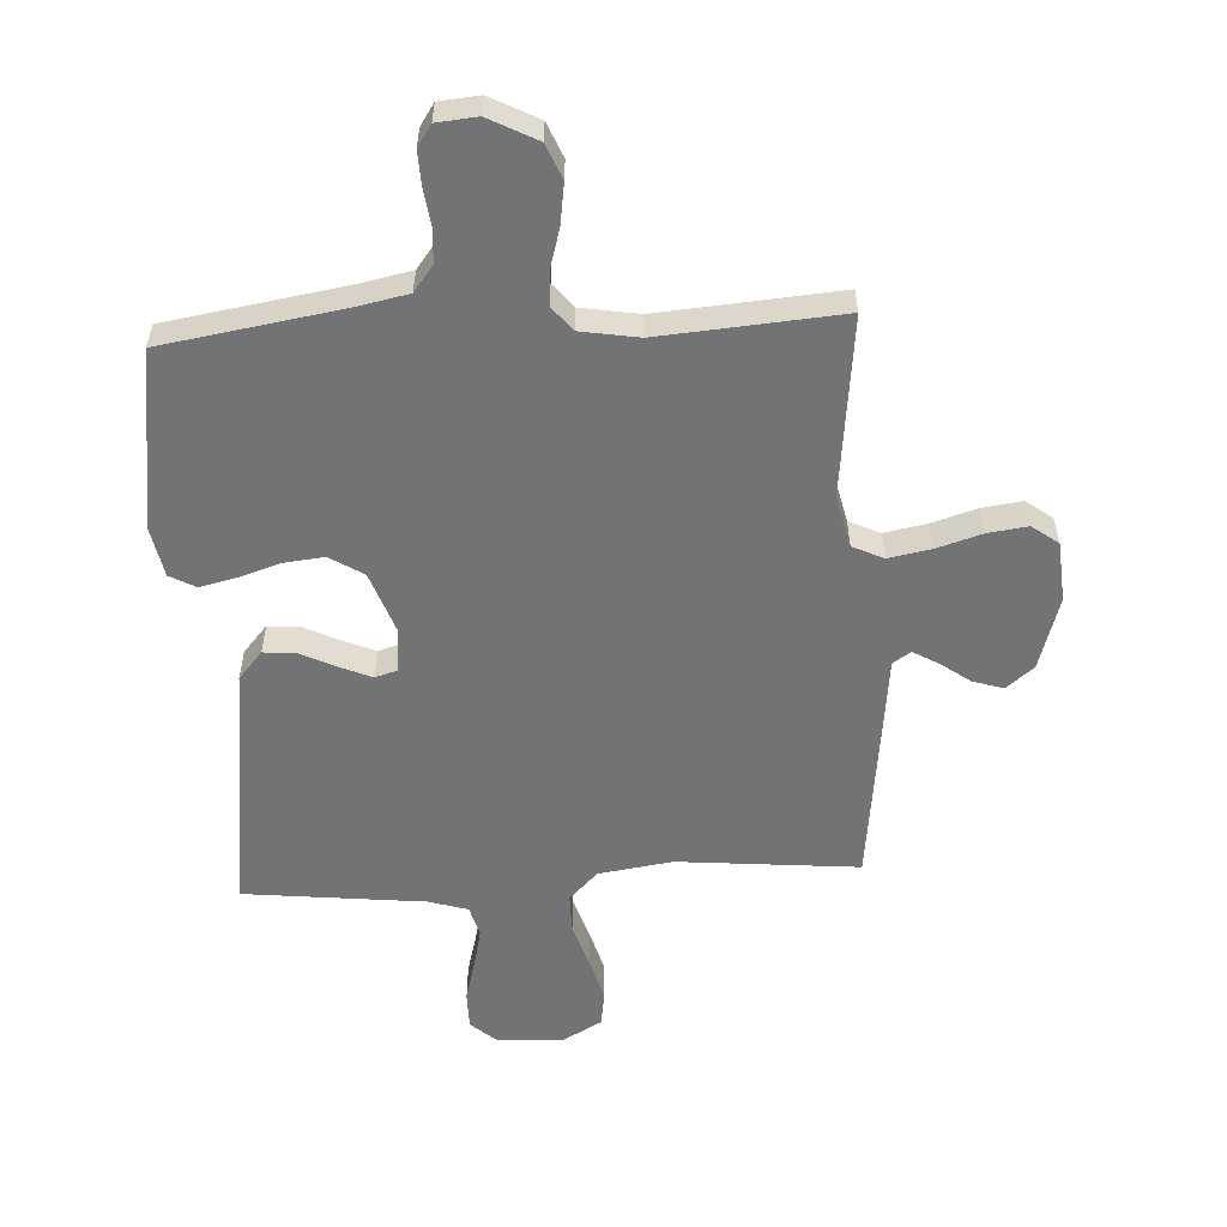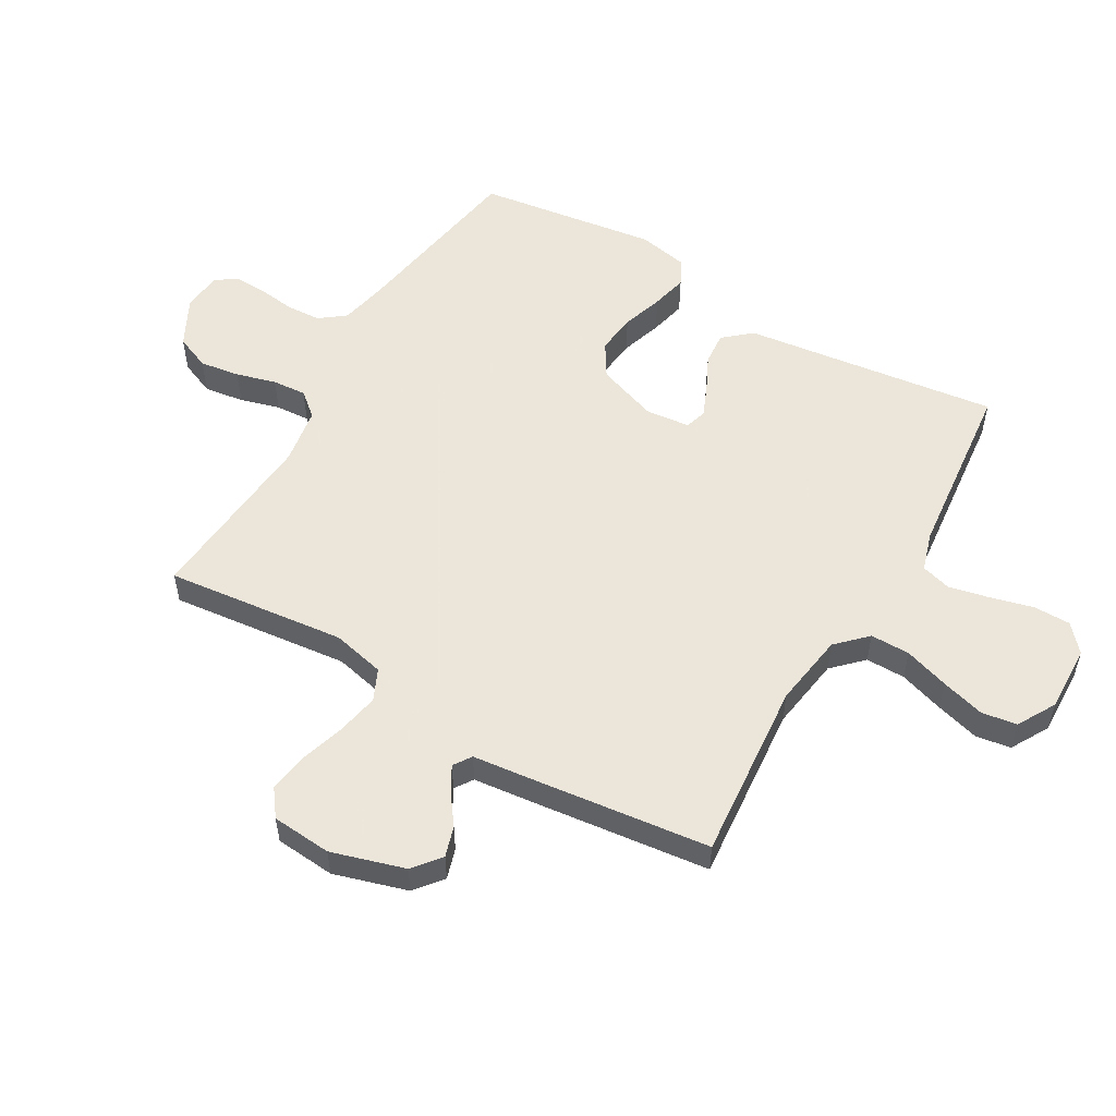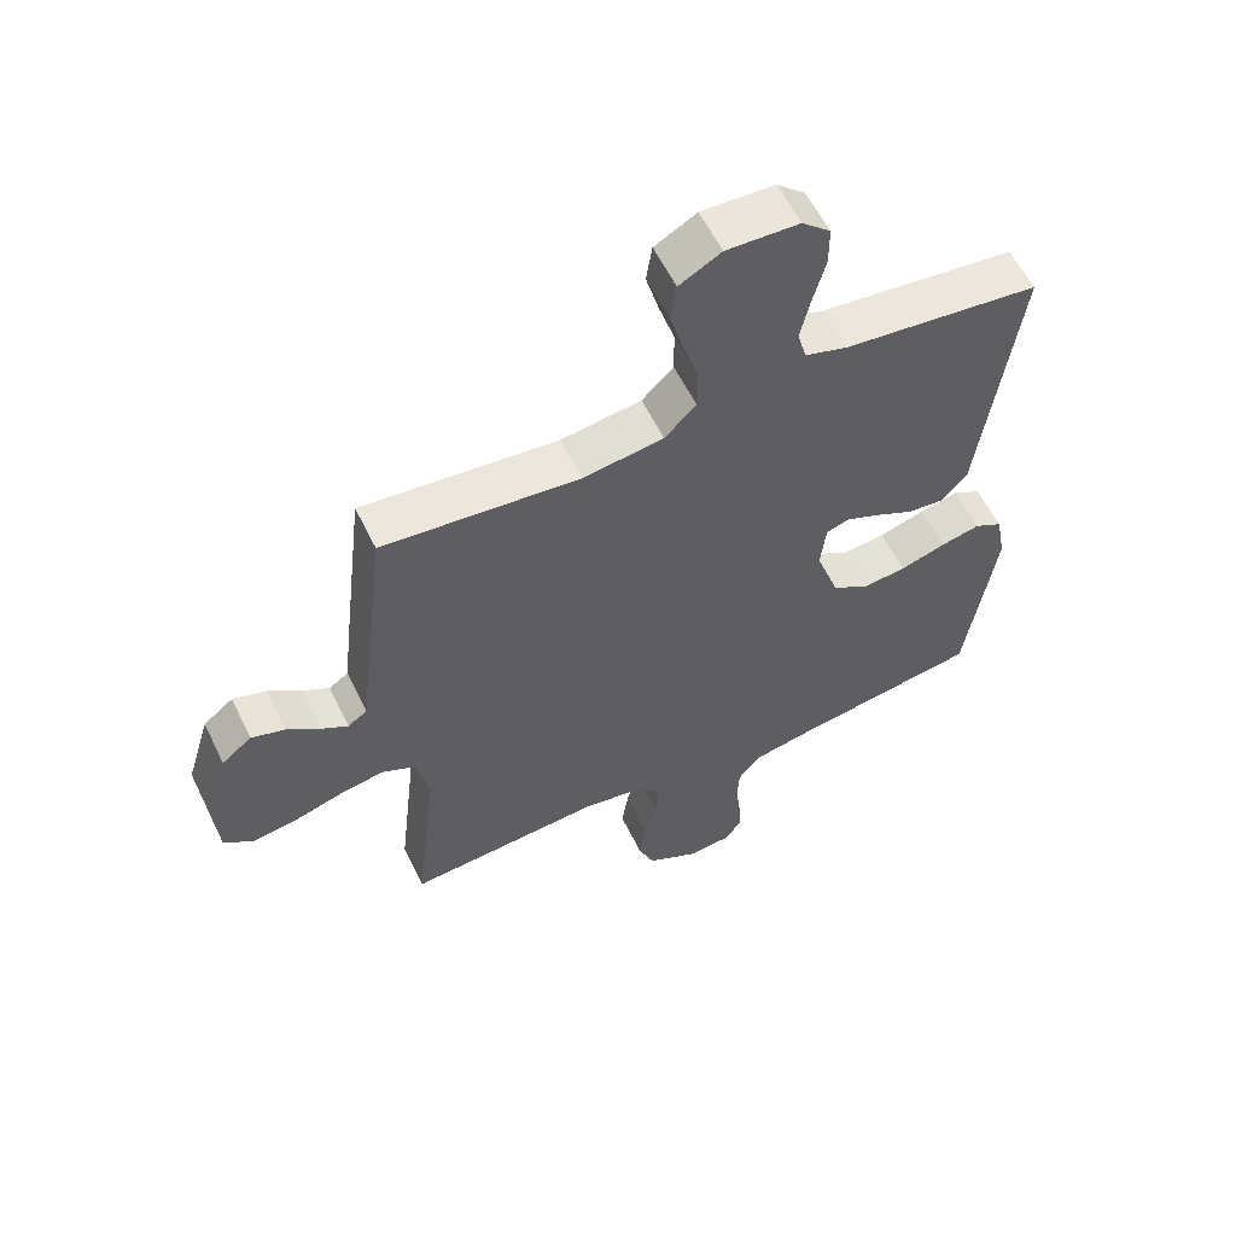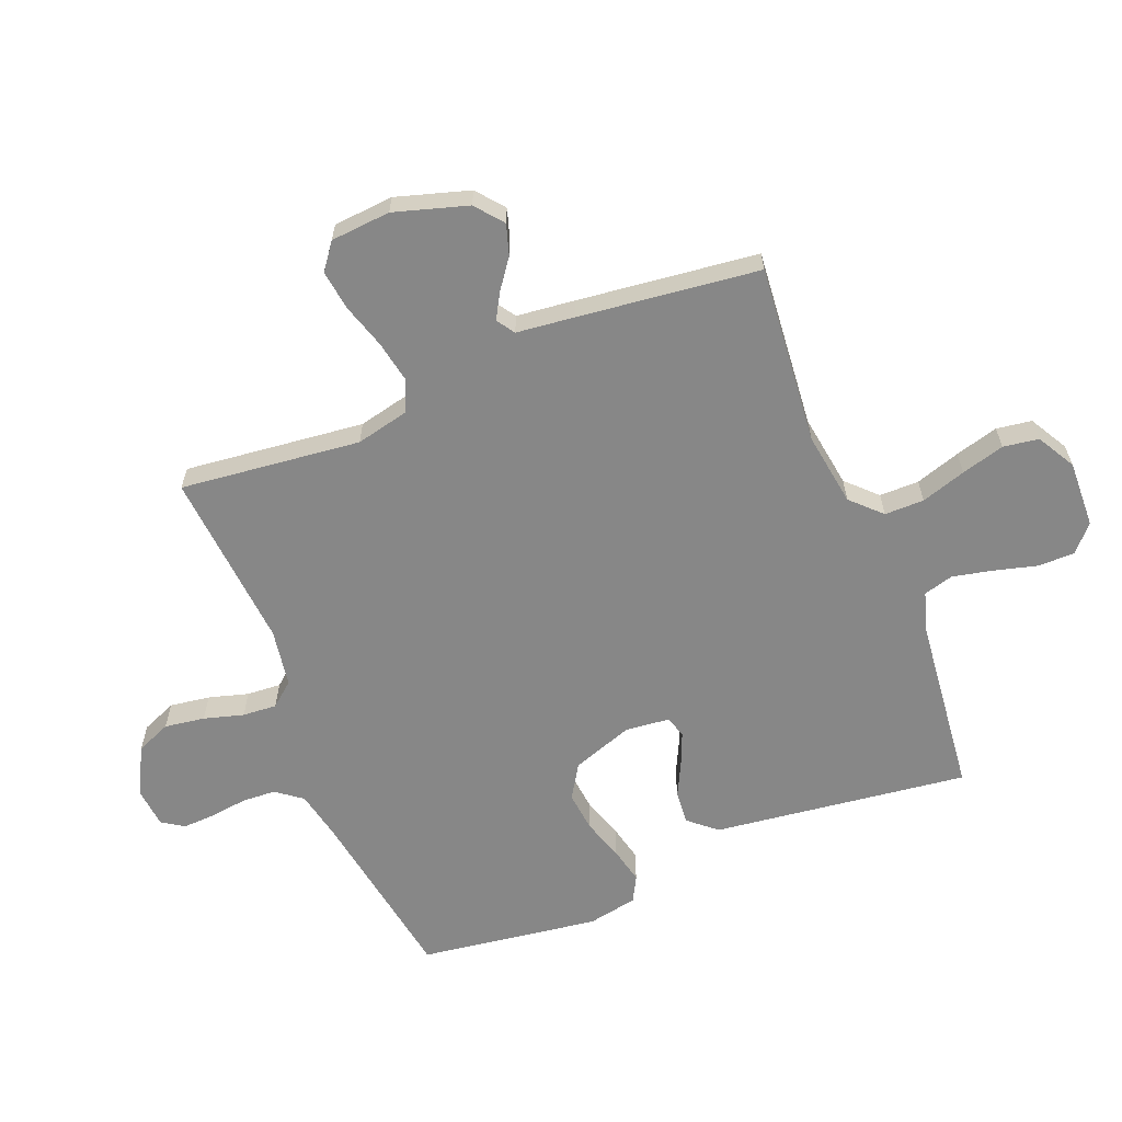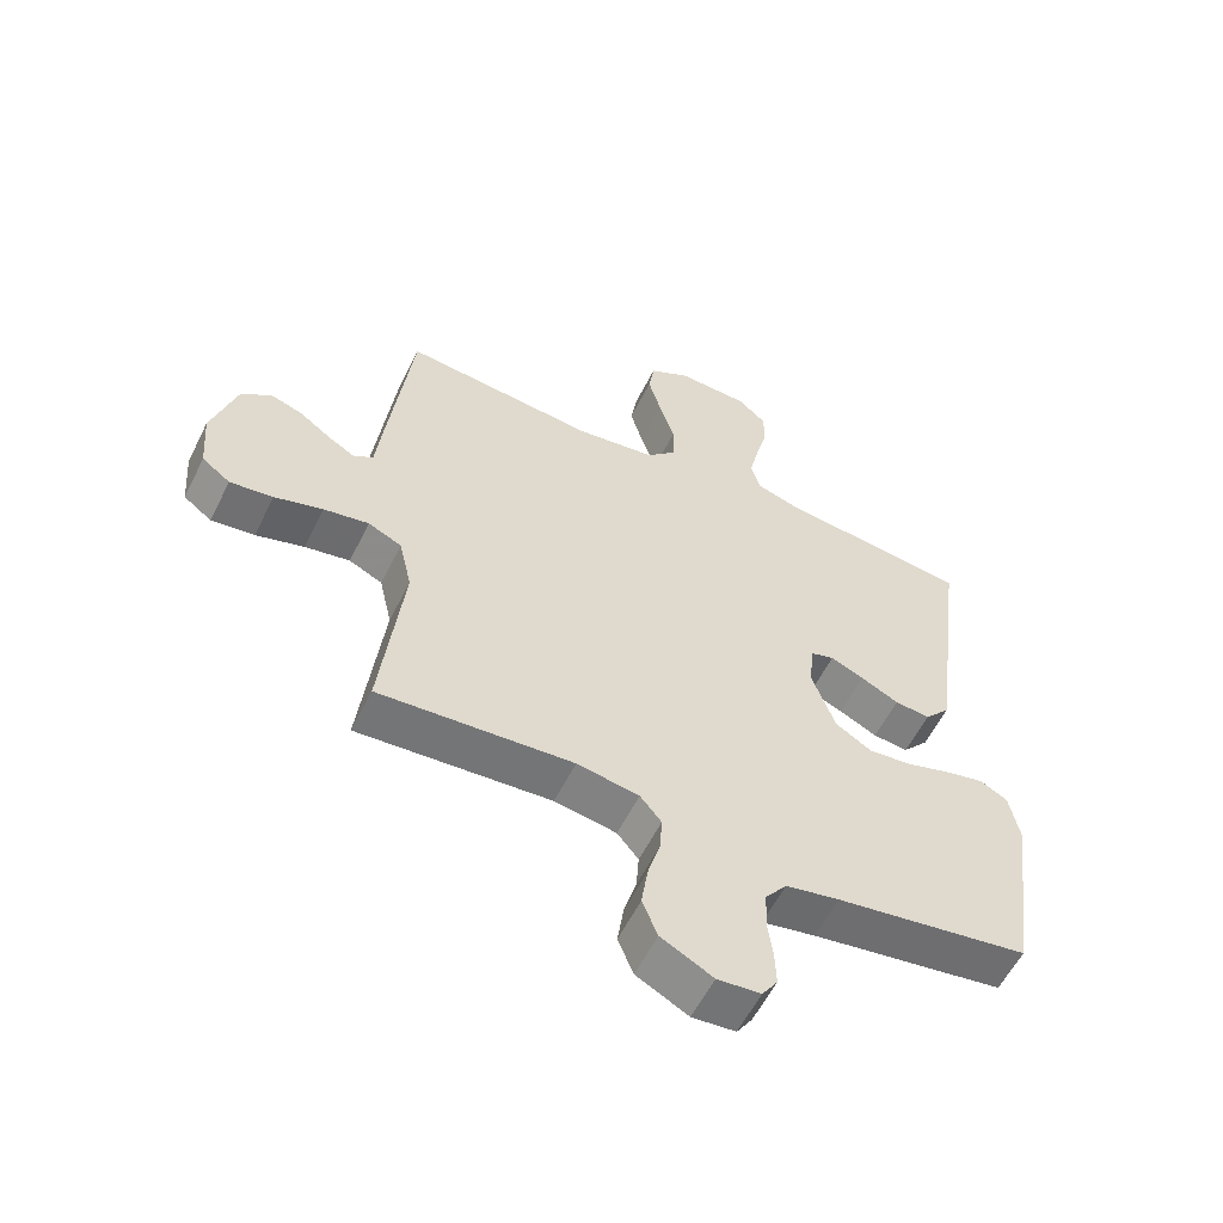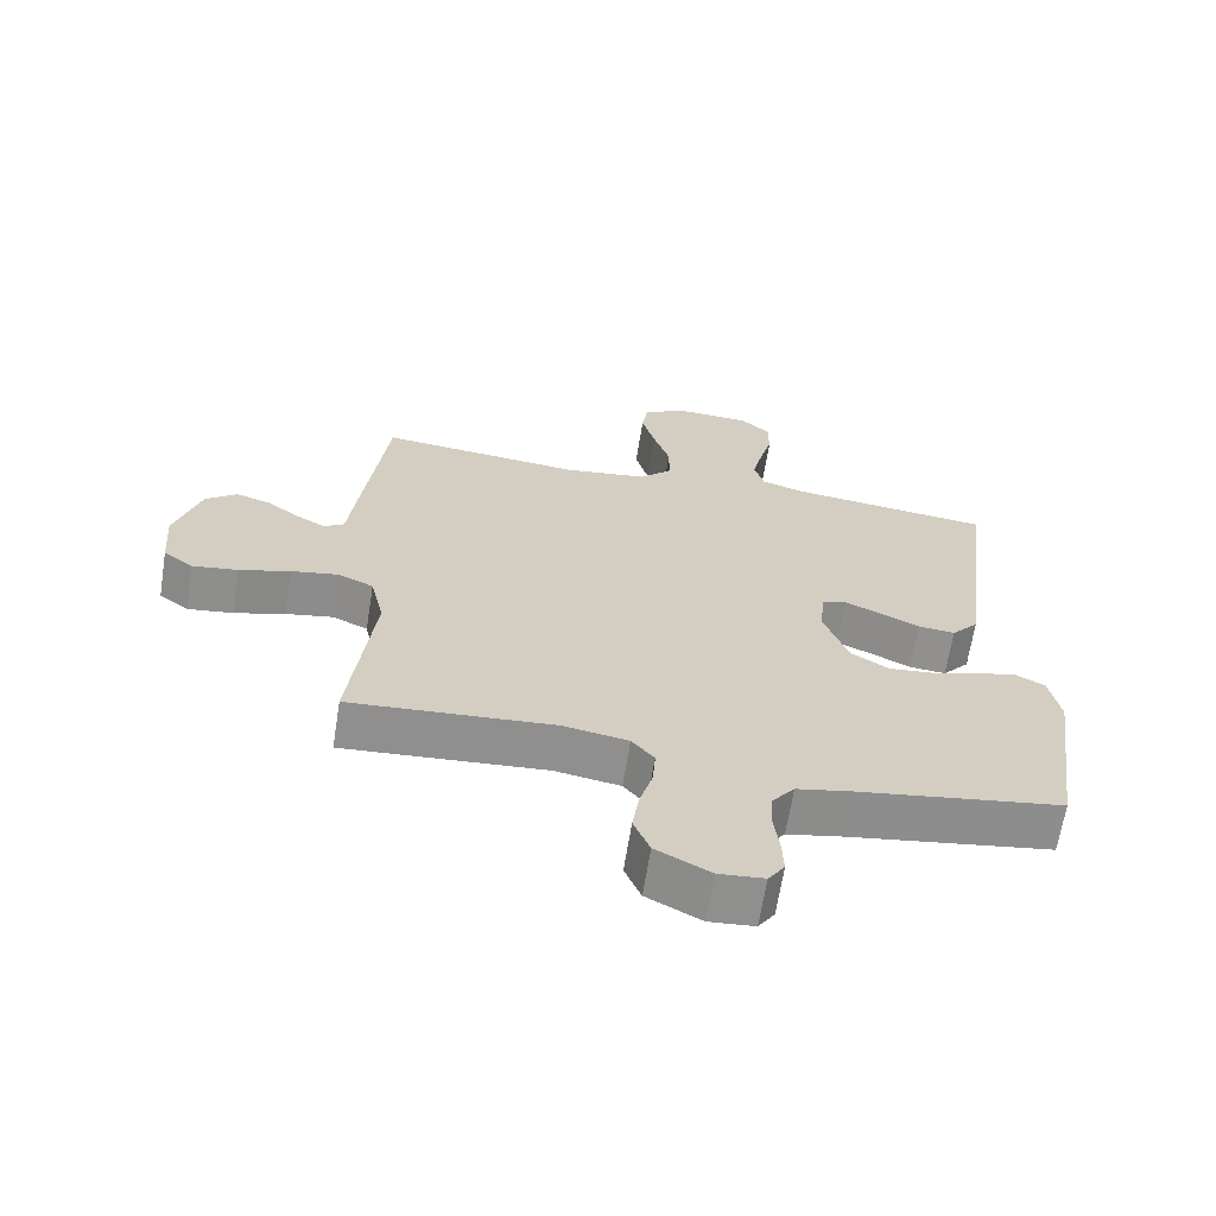
<metadata>
{"format":"obj","ext":"obj","renderer":"f3d","projection":"perspective","resolution":1024,"background":"white","views":[{"elev":-55.7,"azim":-176.8,"up":"+Y"},{"elev":54.2,"azim":-59.6,"up":"+Y"},{"elev":58.4,"azim":-25.8,"up":"+Z"},{"elev":-62.4,"azim":-68.0,"up":"+Y"},{"elev":-58.0,"azim":-26.3,"up":"+Z"},{"elev":-65.7,"azim":-9.1,"up":"+Z"}]}
</metadata>
<code>
v 0.5 0.07 0.5
v 0.461 0.07 0.2
v 0.445 0.07 0.075
v 0.405 0.07 0.029
v 0.35 0.07 0.034
v 0.291 0.07 0.063
v 0.239 0.07 0.085
v 0.203 0.07 0.074
v 0.195 0.07 0
v 0.231 0.07 -0.102
v 0.287 0.07 -0.137
v 0.354 0.07 -0.13
v 0.423 0.07 -0.108
v 0.484 0.07 -0.094
v 0.527 0.07 -0.117
v 0.543 0.07 -0.2
v 0.5 0.07 -0.5
v 0.2 0.07 -0.548
v 0.117 0.07 -0.565
v 0.084 0.07 -0.608
v 0.081 0.07 -0.665
v 0.089 0.07 -0.727
v 0.091 0.07 -0.781
v 0.067 0.07 -0.817
v 0 0.07 -0.823
v -0.08 0.07 -0.781
v -0.104 0.07 -0.723
v -0.094 0.07 -0.656
v -0.075 0.07 -0.59
v -0.071 0.07 -0.533
v -0.104 0.07 -0.493
v -0.2 0.07 -0.477
v -0.5 0.07 -0.5
v -0.466 0.07 -0.2
v -0.486 0.07 -0.112
v -0.538 0.07 -0.088
v -0.608 0.07 -0.101
v -0.683 0.07 -0.124
v -0.75 0.07 -0.133
v -0.794 0.07 -0.1
v -0.802 0.07 0
v -0.765 0.07 0.122
v -0.719 0.07 0.159
v -0.668 0.07 0.143
v -0.619 0.07 0.107
v -0.577 0.07 0.083
v -0.547 0.07 0.103
v -0.536 0.07 0.2
v -0.5 0.07 0.5
v -0.2 0.07 0.472
v -0.077 0.07 0.49
v -0.029 0.07 0.538
v -0.029 0.07 0.604
v -0.053 0.07 0.679
v -0.073 0.07 0.751
v -0.064 0.07 0.81
v 0 0.07 0.846
v 0.111 0.07 0.842
v 0.155 0.07 0.803
v 0.155 0.07 0.741
v 0.136 0.07 0.67
v 0.121 0.07 0.603
v 0.135 0.07 0.553
v 0.2 0.07 0.533
v 0.5 0 0.5
v 0.461 0 0.2
v 0.445 0 0.075
v 0.405 0 0.029
v 0.35 0 0.034
v 0.291 0 0.063
v 0.239 0 0.085
v 0.203 0 0.074
v 0.195 0 0
v 0.231 0 -0.102
v 0.287 0 -0.137
v 0.354 0 -0.13
v 0.423 0 -0.108
v 0.484 0 -0.094
v 0.527 0 -0.117
v 0.543 0 -0.2
v 0.5 0 -0.5
v 0.2 0 -0.548
v 0.117 0 -0.565
v 0.084 0 -0.608
v 0.081 0 -0.665
v 0.089 0 -0.727
v 0.091 0 -0.781
v 0.067 0 -0.817
v 0 0 -0.823
v -0.08 0 -0.781
v -0.104 0 -0.723
v -0.094 0 -0.656
v -0.075 0 -0.59
v -0.071 0 -0.533
v -0.104 0 -0.493
v -0.2 0 -0.477
v -0.5 0 -0.5
v -0.466 0 -0.2
v -0.486 0 -0.112
v -0.538 0 -0.088
v -0.608 0 -0.101
v -0.683 0 -0.124
v -0.75 0 -0.133
v -0.794 0 -0.1
v -0.802 0 0
v -0.765 0 0.122
v -0.719 0 0.159
v -0.668 0 0.143
v -0.619 0 0.107
v -0.577 0 0.083
v -0.547 0 0.103
v -0.536 0 0.2
v -0.5 0 0.5
v -0.2 0 0.472
v -0.077 0 0.49
v -0.029 0 0.538
v -0.029 0 0.604
v -0.053 0 0.679
v -0.073 0 0.751
v -0.064 0 0.81
v 0 0 0.846
v 0.111 0 0.842
v 0.155 0 0.803
v 0.155 0 0.741
v 0.136 0 0.67
v 0.121 0 0.603
v 0.135 0 0.553
v 0.2 0 0.533
f 59 60 61
f 58 59 61
f 57 58 61
f 56 57 61
f 55 56 61
f 54 55 61
f 53 54 61
f 52 53 61 62
f 51 52 62 63
f 47 48 49 50
f 47 50 51
f 43 44 45
f 42 43 45
f 41 42 45
f 40 41 45
f 39 40 45
f 38 39 45
f 37 38 45
f 36 37 45 46
f 35 36 46 47
f 32 33 34
f 31 32 34 35
f 27 28 29
f 26 27 29
f 25 26 29
f 24 25 29
f 23 24 29
f 22 23 29
f 21 22 29
f 20 21 29 30
f 19 20 30 31
f 16 17 18
f 15 16 18
f 14 15 18
f 13 14 18
f 12 13 18
f 18 19 31
f 12 18 31
f 11 12 31
f 4 5 6
f 3 4 6
f 2 3 6
f 2 6 7
f 1 2 7
f 64 1 7
f 63 64 7 8
f 51 63 8 9
f 47 51 9 10
f 31 35 47
f 11 31 47
f 10 11 47
f 125 124 123
f 125 123 122
f 125 122 121
f 125 121 120
f 125 120 119
f 125 119 118
f 125 118 117
f 126 125 117 116
f 127 126 116 115
f 114 113 112 111
f 115 114 111
f 109 108 107
f 109 107 106
f 109 106 105
f 109 105 104
f 109 104 103
f 109 103 102
f 109 102 101
f 110 109 101 100
f 111 110 100 99
f 98 97 96
f 99 98 96 95
f 93 92 91
f 93 91 90
f 93 90 89
f 93 89 88
f 93 88 87
f 93 87 86
f 93 86 85
f 94 93 85 84
f 95 94 84 83
f 82 81 80
f 82 80 79
f 82 79 78
f 82 78 77
f 82 77 76
f 95 83 82
f 95 82 76
f 95 76 75
f 70 69 68
f 70 68 67
f 70 67 66
f 71 70 66
f 71 66 65
f 71 65 128
f 72 71 128 127
f 73 72 127 115
f 74 73 115 111
f 111 99 95
f 111 95 75
f 111 75 74
f 1 65 66 2
f 2 66 67 3
f 3 67 68 4
f 4 68 69 5
f 5 69 70 6
f 6 70 71 7
f 7 71 72 8
f 8 72 73 9
f 9 73 74 10
f 10 74 75 11
f 11 75 76 12
f 12 76 77 13
f 13 77 78 14
f 14 78 79 15
f 15 79 80 16
f 16 80 81 17
f 17 81 82 18
f 18 82 83 19
f 19 83 84 20
f 20 84 85 21
f 21 85 86 22
f 22 86 87 23
f 23 87 88 24
f 24 88 89 25
f 25 89 90 26
f 26 90 91 27
f 27 91 92 28
f 28 92 93 29
f 29 93 94 30
f 30 94 95 31
f 31 95 96 32
f 32 96 97 33
f 33 97 98 34
f 34 98 99 35
f 35 99 100 36
f 36 100 101 37
f 37 101 102 38
f 38 102 103 39
f 39 103 104 40
f 40 104 105 41
f 41 105 106 42
f 42 106 107 43
f 43 107 108 44
f 44 108 109 45
f 45 109 110 46
f 46 110 111 47
f 47 111 112 48
f 48 112 113 49
f 49 113 114 50
f 50 114 115 51
f 51 115 116 52
f 52 116 117 53
f 53 117 118 54
f 54 118 119 55
f 55 119 120 56
f 56 120 121 57
f 57 121 122 58
f 58 122 123 59
f 59 123 124 60
f 60 124 125 61
f 61 125 126 62
f 62 126 127 63
f 63 127 128 64
f 64 128 65 1

</code>
